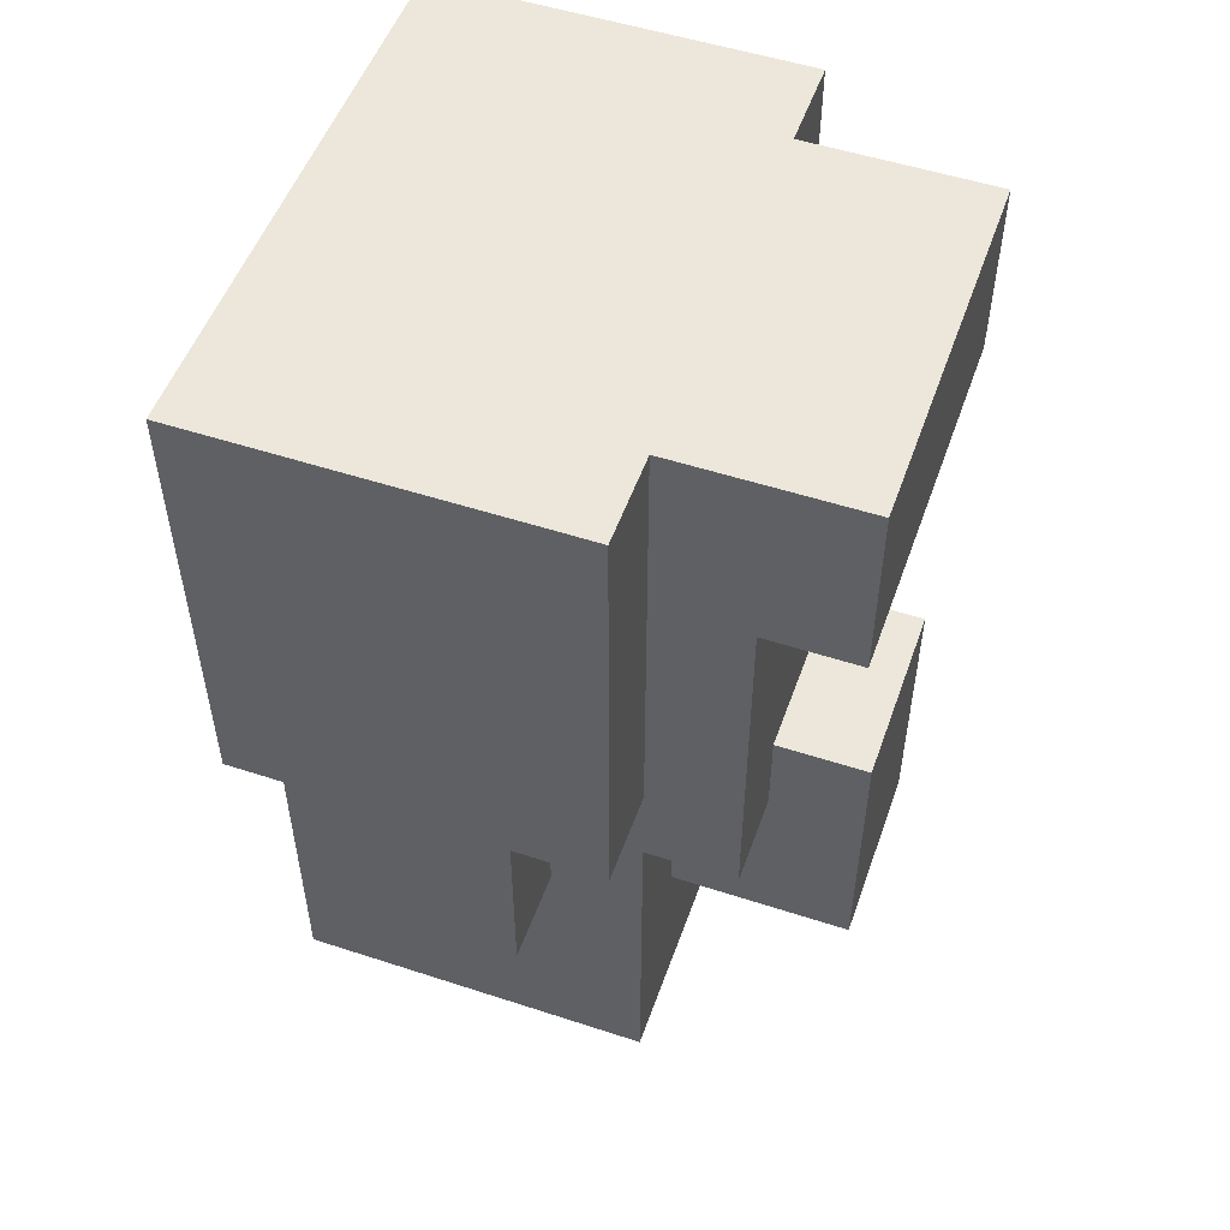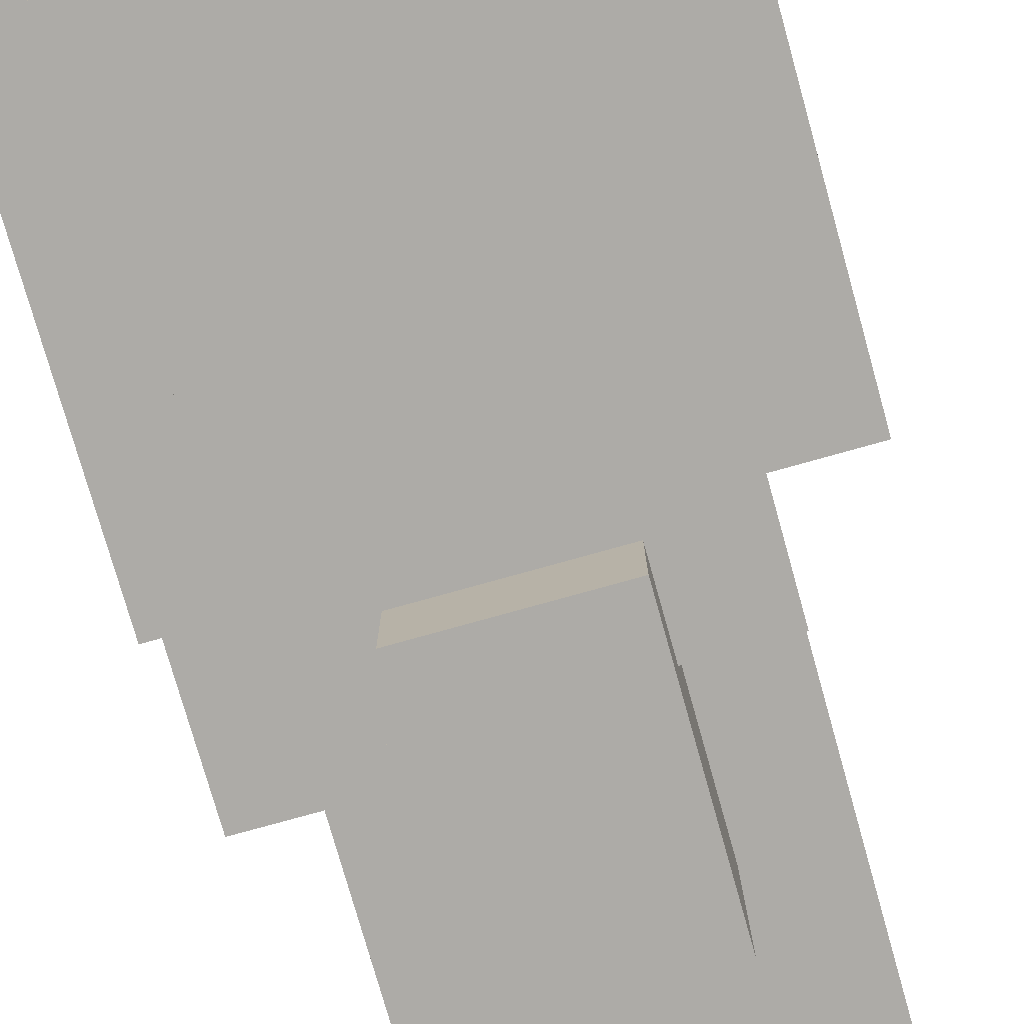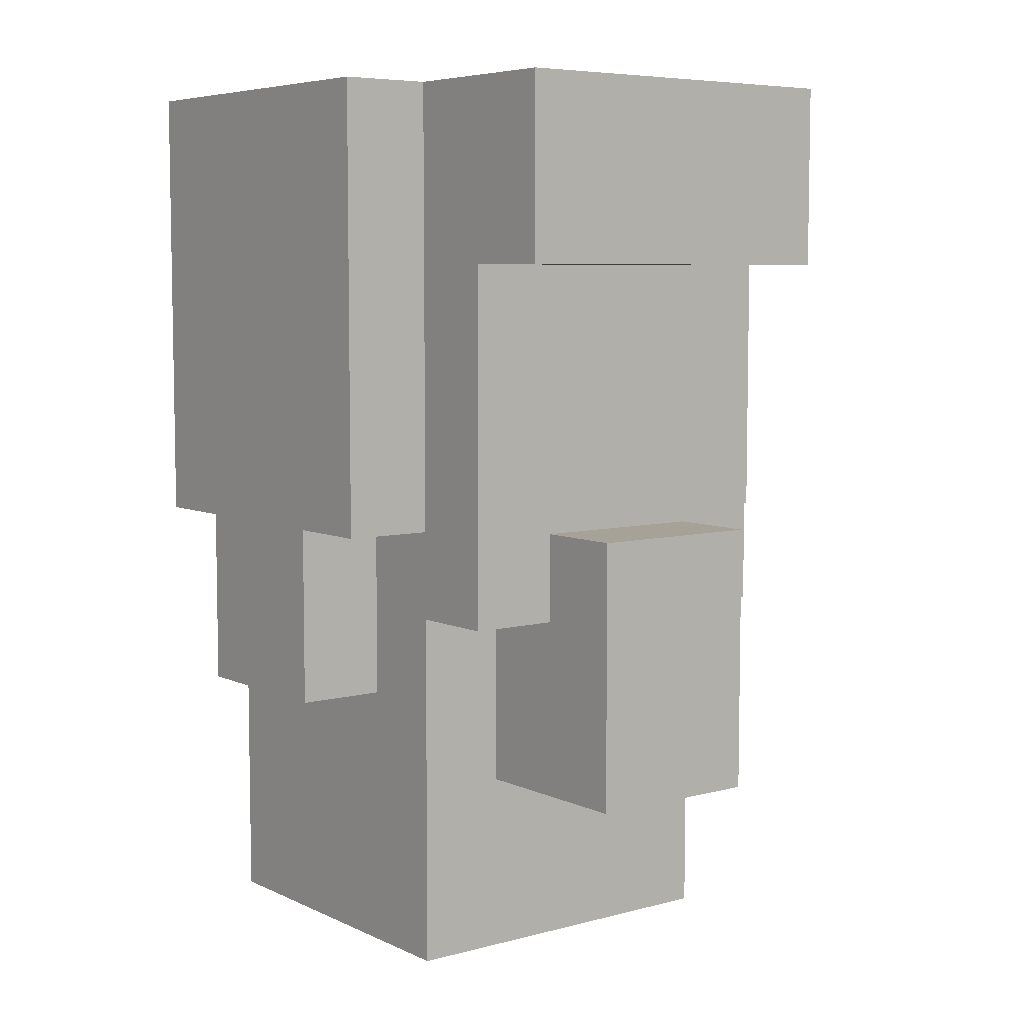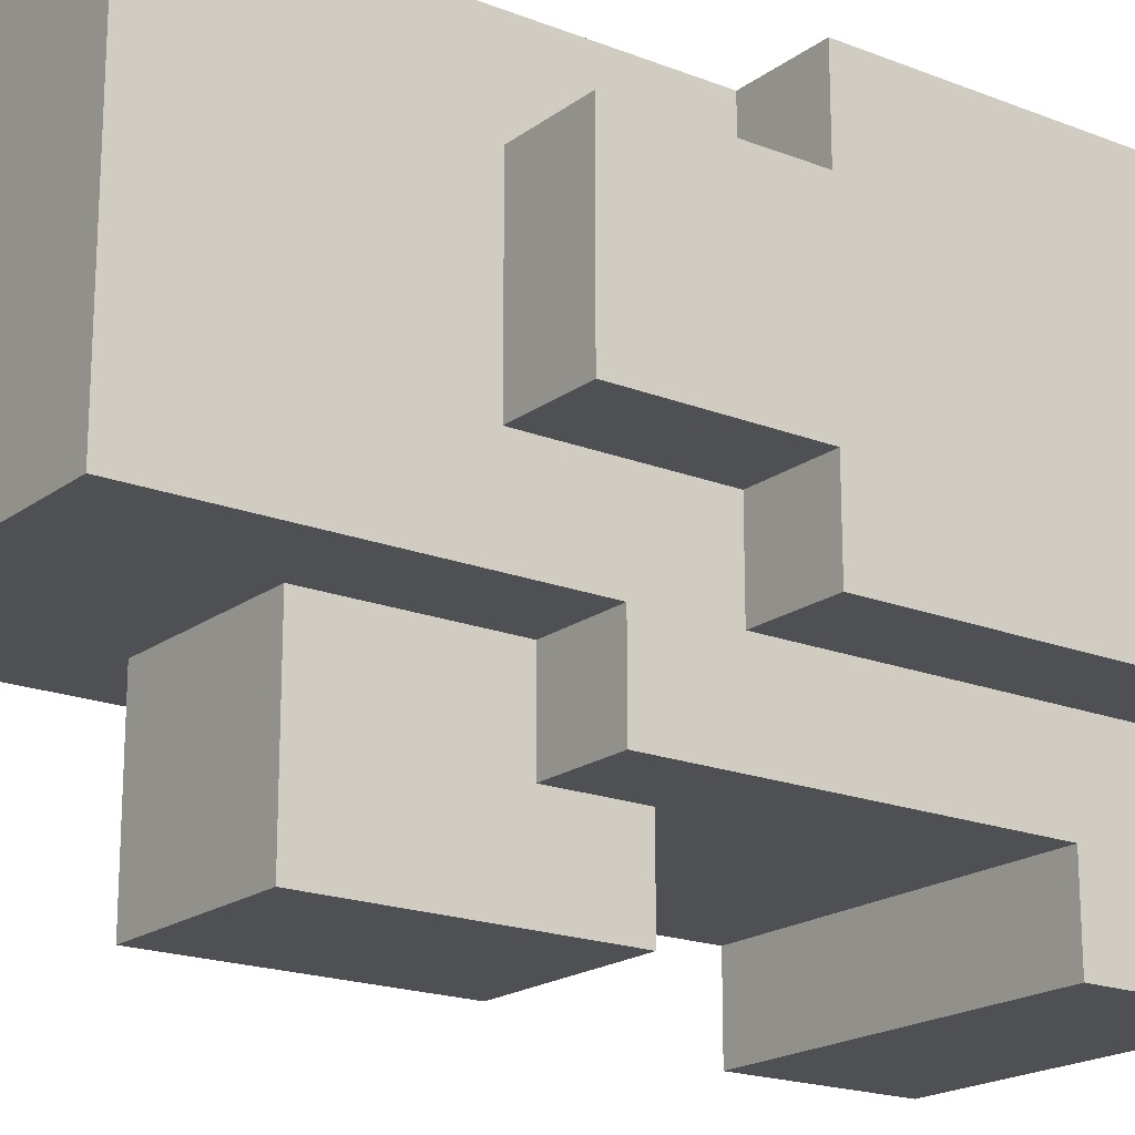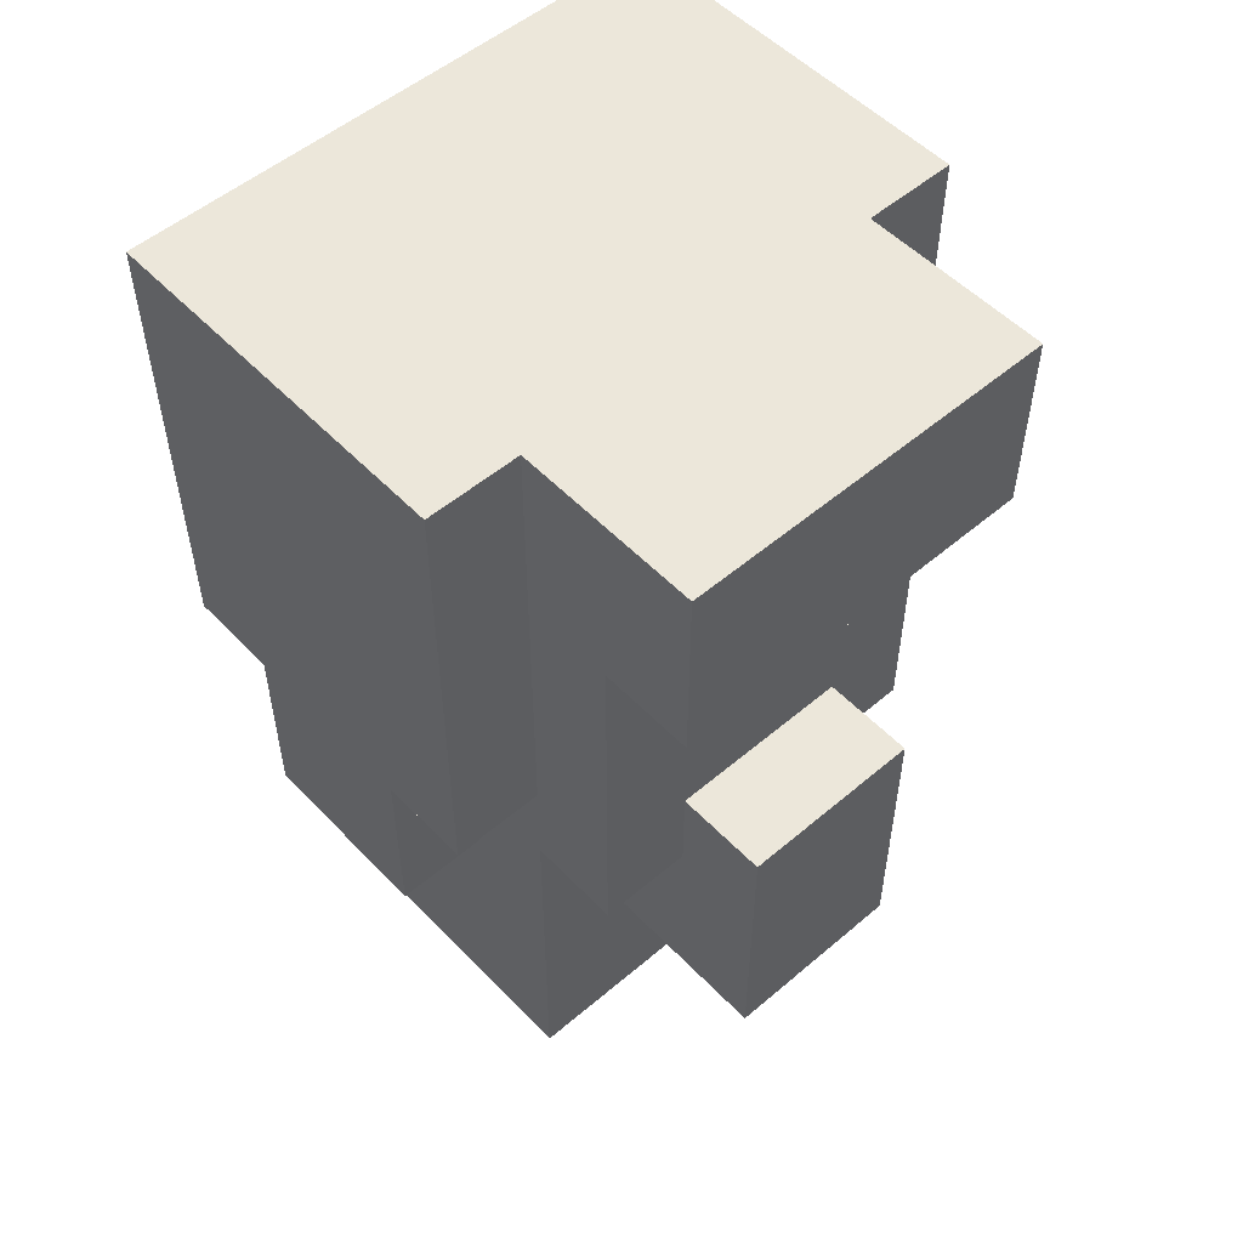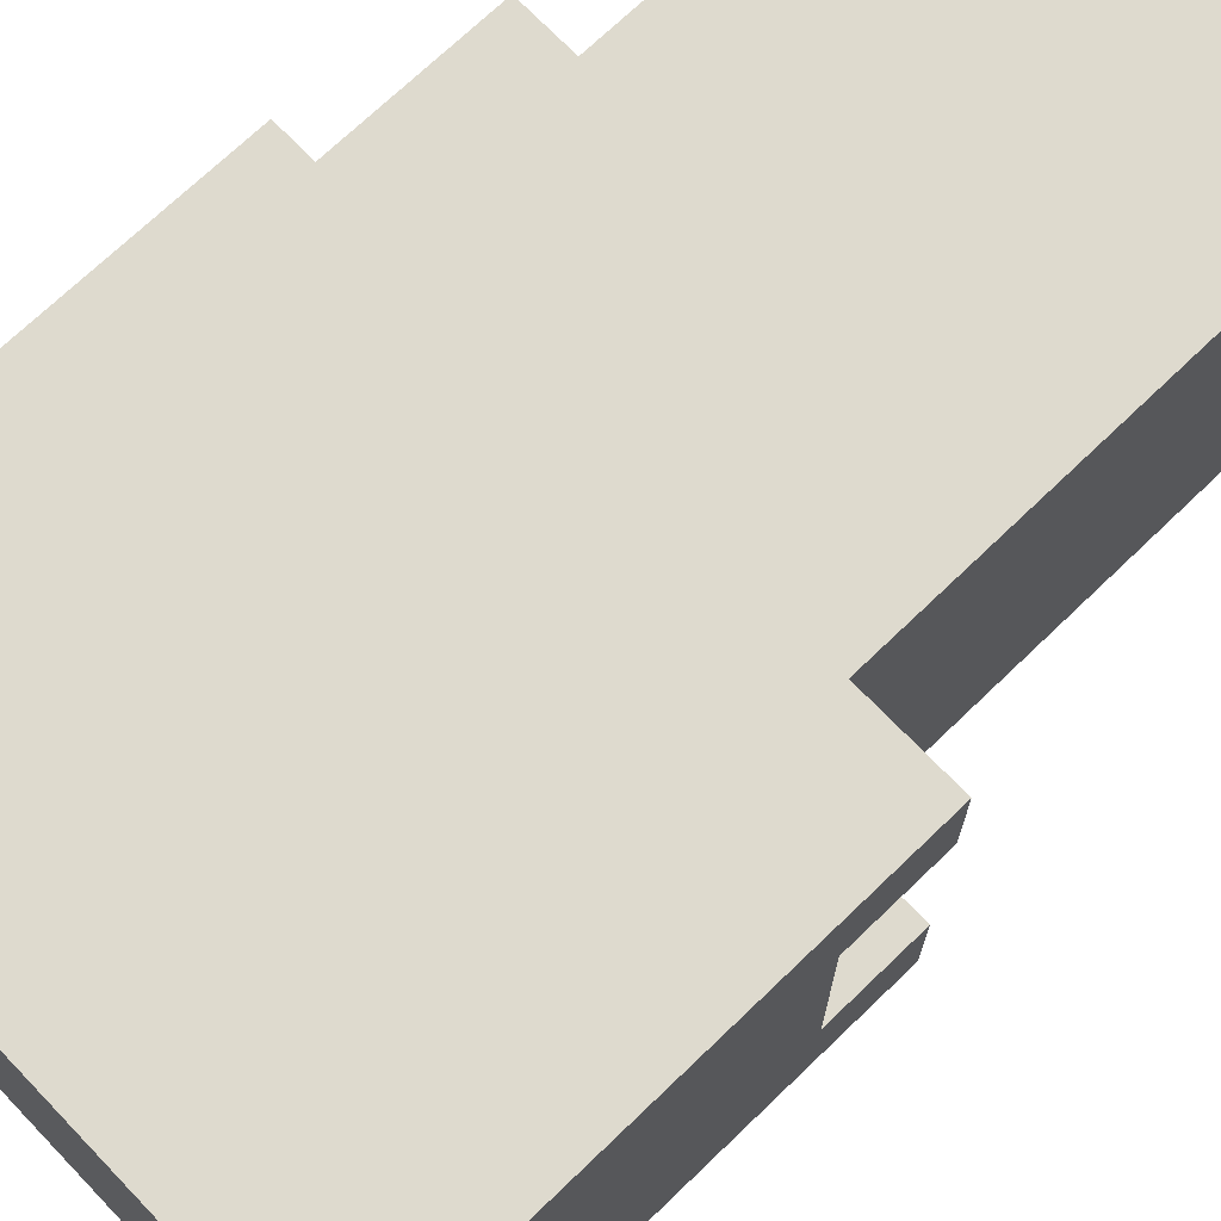
<metadata>
{"format":"obj","ext":"obj","renderer":"f3d","projection":"perspective","resolution":1024,"background":"white","views":[{"elev":52.4,"azim":109.4,"up":"+Y"},{"elev":-76.4,"azim":-164.3,"up":"+Z"},{"elev":6.5,"azim":142.5,"up":"+Y"},{"elev":-19.1,"azim":53.5,"up":"+Z"},{"elev":53.1,"azim":137.7,"up":"+Y"},{"elev":71.2,"azim":-133.9,"up":"+Z"}]}
</metadata>
<code>
o chaotic_left_leg
v -3 6 2
v -3 5 2
v -3 5 3
v -3 6 1e-06
v -3 5 -1
v -3 5 1e-06
v -3 7 3
v -3 7 2
v -3 7 1e-06
v -3 7 -1
v -3 10 3
v -3 10 -1
v -2 1 3
v -2 -0 2
v -2 -0 3
v -2 1 2
v -2 0 0
v -2 1 1
v -2 1 0
v -2 0 -1
v -2 1 -1
v -2 2 3
v -2 2 2
v -2 2 1
v -2 2 0
v -2 2 -1
v -2 3 3
v -2 3 1
v -2 3 0
v -2 3 -1
v -2 4 3
v -2 4 1
v -2 4 1e-06
v -2 4 -1
v -2 5 3
v -2 5 2
v -2 5 1
v -2 5 1e-06
v -2 5 -1
v -2 4 -2
v -2 5 -2
v -2 6 2
v -2 6 1e-06
v -2 6 -1
v -2 6 -2
v -2 7 -1
v -2 7 -2
v -2 8 -1
v -2 8 -2
v -2 10 -1
v -2 8 -3
v -2 10 -3
v -1 3 -1
v -1 2 -3
v -1 2 -1
v -1 4 -1
v -1 4 -2
v -1 4 -3
v -1 5 -2
v -1 5 -3
v 1 2 -1
v 1 2 -3
v 1 3 -1
v 1 4 -1
v 1 4 -2
v 1 4 -3
v 1 5 -2
v 1 5 -3
v 2 -0 3
v 2 -0 2
v 2 1 3
v 2 0 0
v 2 1 2
v 2 0 -1
v 2 1 0
v 2 1 -1
v 2 2 3
v 2 2 2
v 2 2 1
v 2 2 0
v 2 2 -1
v 2 3 3
v 2 3 2
v 2 3 1
v 2 3 0
v 2 3 -1
v 2 4 3
v 2 4 2
v 2 4 -1
v 2 5 3
v 2 5 2
v 2 5 1e-06
v 2 4 -2
v 2 5 -1
v 2 6 -1
v 2 7 -1
v 2 7 -2
v 2 8 -1
v 2 8 -2
v 2 10 -1
v 2 8 -3
v 2 10 -3
v 3 3 2
v 3 3 0
v 3 4 2
v 3 4 1
v 3 5 2
v 3 5 1
v 3 5 1e-06
v 3 5 3
v 3 6 3
v 3 6 2
v 3 6 1
v 3 5 -1
v 3 6 1e-06
v 3 6 -1
v 3 7 3
v 3 7 2
v 3 7 1e-06
v 3 7 -1
v 3 8 2
v 3 8 1
v 3 9 2
v 3 9 1
v 3 9 1e-06
v 3 10 3
v 3 10 2
v 3 10 1
v 3 10 2e-06
v 3 10 -1
v -2 5 3
v -3 7 3
v -3 5 3
v -2 7 3
v -3 10 3
v -1 -0 3
v -2 1 3
v -2 -0 3
v -1 1 3
v -2 2 3
v -1 2 3
v -2 3 3
v -1 3 3
v -2 4 3
v -1 4 3
v -1 5 3
v -1 6 3
v -1 7 3
v -1 10 3
v 0 1 3
v 0 2 3
v 0 3 3
v 0 4 3
v 1 -0 3
v 1 1 3
v 1 2 3
v 1 4 3
v 1 5 3
v 1 6 3
v 1 7 3
v 1 10 3
v 2 -0 3
v 2 1 3
v 2 2 3
v 2 3 3
v 2 4 3
v 2 5 3
v 2 6 3
v 2 7 3
v 3 5 3
v 3 6 3
v 3 7 3
v 3 10 3
v 3 3 2
v 2 4 2
v 2 3 2
v 3 4 2
v 2 5 2
v 3 5 2
v -2 5 1e-06
v -3 6 1e-06
v -3 5 1e-06
v -2 6 1e-06
v -3 5 2
v -3 6 2
v -2 5 2
v -2 6 2
v 2 3 0
v 2 5 1e-06
v 3 3 0
v 3 5 1e-06
v -3 5 -1
v -3 7 -1
v -2 5 -1
v -2 6 -1
v -3 10 -1
v -2 7 -1
v -2 8 -1
v -2 10 -1
v -2 0 -1
v -2 1 -1
v -1 0 -1
v -2 2 -1
v -1 1 -1
v -2 3 -1
v -1 2 -1
v -2 4 -1
v -1 3 -1
v -1 4 -1
v 1 0 -1
v 1 1 -1
v 1 2 -1
v 2 0 -1
v 2 1 -1
v 1 3 -1
v 2 2 -1
v 1 4 -1
v 2 3 -1
v 2 4 -1
v 2 5 -1
v 2 6 -1
v 3 5 -1
v 2 7 -1
v 3 6 -1
v 2 8 -1
v 2 10 -1
v 3 7 -1
v 3 10 -1
v -2 4 -2
v -2 5 -2
v -1 4 -2
v -2 6 -2
v -1 5 -2
v -2 7 -2
v -1 6 -2
v -2 8 -2
v -1 7 -2
v 1 5 -2
v 1 6 -2
v 1 7 -2
v 1 4 -2
v 2 4 -2
v 2 7 -2
v 2 8 -2
v -2 8 -3
v -2 10 -3
v -1 9 -3
v -1 10 -3
v -1 2 -3
v -1 4 -3
v 1 2 -3
v -1 5 -3
v 1 4 -3
v 1 5 -3
v 1 9 -3
v 1 10 -3
v 2 8 -3
v 2 10 -3
v -2 -0 2
v -1 -0 3
v -2 -0 3
v -1 -0 2
v 1 -0 3
v 1 -0 2
v 2 -0 3
v 2 -0 2
v -2 0 0
v -1 0 0
v 1 0 0
v 2 0 0
v -2 0 -1
v -1 0 -1
v 1 0 -1
v 2 0 -1
v -1 2 -3
v 1 2 -1
v -1 2 -1
v 1 2 -3
v 2 3 1
v 3 3 2
v 2 3 2
v 2 3 0
v 3 3 0
v -2 4 -2
v -1 4 -1
v -2 4 -1
v -1 4 -2
v 1 4 -2
v 2 4 -1
v 1 4 -1
v 2 4 -2
v -3 5 2
v -2 5 3
v -3 5 3
v -2 5 2
v 2 5 2
v 3 5 3
v 2 5 3
v 3 5 2
v -3 5 -1
v -2 5 1e-06
v -3 5 1e-06
v -2 5 -1
v 2 5 -1
v 3 5 1e-06
v 2 5 1e-06
v 3 5 -1
v -3 6 1e-06
v -2 6 2
v -3 6 2
v -2 6 1e-06
v -2 8 -3
v 2 8 -2
v -2 8 -2
v 2 8 -3
v -1 5 -2
v 1 5 -2
v -1 5 -3
v 1 5 -3
v -3 10 3
v -1 10 3
v -2 10 2
v 1 10 3
v -1 10 2
v 3 10 3
v 1 10 2
v 3 10 2
v 2 10 1
v 3 10 1
v -2 10 2e-06
v -1 10 2e-06
v 1 10 2e-06
v 2 10 2e-06
v 3 10 2e-06
v -3 10 -1
v -2 10 -1
v -1 10 -1
v 1 10 -1
v 2 10 -1
v 3 10 -1
v -1 10 -2
v 1 10 -2
v -2 10 -3
v -1 10 -3
v 1 10 -3
v 2 10 -3
f 1 2 3
f 4 5 6
f 7 1 3
f 4 1 8
f 8 1 7
f 9 5 4
f 9 4 8
f 10 5 9
f 11 8 7
f 11 9 8
f 11 10 9
f 12 10 11
f 13 14 15
f 16 17 14
f 16 14 13
f 18 17 16
f 19 20 17
f 19 17 18
f 21 20 19
f 22 16 13
f 23 18 16
f 23 16 22
f 24 19 18
f 24 18 23
f 25 21 19
f 25 19 24
f 26 21 25
f 27 23 22
f 27 24 23
f 28 26 25
f 28 24 27
f 28 25 24
f 29 26 28
f 30 26 29
f 31 28 27
f 31 29 28
f 32 29 31
f 33 30 29
f 33 29 32
f 34 30 33
f 35 32 31
f 36 32 35
f 37 34 33
f 37 32 36
f 37 33 32
f 38 34 37
f 39 40 34
f 39 34 38
f 41 40 39
f 42 38 37
f 42 37 36
f 43 38 42
f 44 41 39
f 45 41 44
f 46 45 44
f 47 45 46
f 48 47 46
f 49 47 48
f 50 49 48
f 50 51 49
f 52 51 50
f 53 54 55
f 56 54 53
f 57 54 56
f 58 54 57
f 59 58 57
f 60 58 59
f 61 62 63
f 63 62 64
f 64 62 65
f 65 62 66
f 65 66 67
f 67 66 68
f 69 70 71
f 70 72 73
f 71 70 73
f 72 74 75
f 73 72 75
f 75 74 76
f 71 73 77
f 73 75 78
f 77 73 78
f 78 75 79
f 75 76 80
f 79 75 80
f 80 76 81
f 77 78 82
f 78 79 83
f 82 78 83
f 79 80 84
f 83 79 84
f 80 81 84
f 84 81 85
f 85 81 86
f 82 83 87
f 87 83 88
f 85 86 89
f 87 88 90
f 90 88 91
f 85 89 92
f 89 93 94
f 92 89 94
f 94 93 95
f 95 93 96
f 96 93 97
f 96 97 98
f 98 97 99
f 98 99 100
f 99 101 100
f 100 101 102
f 103 104 105
f 105 104 106
f 105 106 107
f 106 104 108
f 107 106 108
f 108 104 109
f 110 107 111
f 107 108 111
f 111 108 112
f 108 109 113
f 112 108 113
f 109 114 115
f 113 109 115
f 115 114 116
f 111 112 117
f 112 113 118
f 117 112 118
f 113 115 118
f 115 116 119
f 118 115 119
f 119 116 120
f 117 118 121
f 118 119 121
f 121 119 122
f 117 121 123
f 121 122 123
f 122 119 124
f 123 122 124
f 119 120 125
f 124 119 125
f 117 123 126
f 123 124 127
f 126 123 127
f 124 125 128
f 127 124 128
f 125 120 129
f 128 125 129
f 129 120 130
f 131 132 133
f 134 135 132
f 134 132 131
f 136 137 138
f 139 140 137
f 139 137 136
f 141 142 140
f 141 140 139
f 143 144 142
f 143 142 141
f 145 131 144
f 145 144 143
f 146 134 131
f 146 131 145
f 147 134 146
f 148 135 134
f 148 134 147
f 149 135 148
f 150 141 139
f 150 143 141
f 150 139 136
f 150 145 143
f 151 145 150
f 152 145 151
f 153 147 146
f 153 145 152
f 153 146 145
f 154 150 136
f 155 151 150
f 155 150 154
f 156 152 151
f 156 151 155
f 157 147 153
f 157 153 152
f 158 147 157
f 159 148 147
f 159 147 158
f 160 149 148
f 160 148 159
f 161 149 160
f 162 155 154
f 163 156 155
f 163 155 162
f 164 152 156
f 164 156 163
f 165 157 152
f 165 152 164
f 166 158 157
f 166 157 165
f 167 159 158
f 167 158 166
f 167 160 159
f 168 160 167
f 169 161 160
f 169 160 168
f 170 168 167
f 171 169 168
f 171 168 170
f 172 161 169
f 172 169 171
f 173 161 172
f 174 175 176
f 177 178 175
f 177 175 174
f 179 178 177
f 180 181 182
f 183 181 180
f 184 185 186
f 186 185 187
f 188 189 190
f 190 189 191
f 192 193 194
f 194 193 195
f 193 196 197
f 195 193 197
f 197 196 198
f 198 196 199
f 200 201 202
f 201 203 204
f 202 201 204
f 203 205 206
f 204 203 206
f 205 207 208
f 206 205 208
f 208 207 209
f 202 204 210
f 204 206 211
f 210 204 211
f 211 206 212
f 210 211 213
f 211 212 214
f 213 211 214
f 212 215 216
f 214 212 216
f 215 217 218
f 216 215 218
f 218 217 219
f 220 221 222
f 221 223 224
f 222 221 224
f 225 226 227
f 224 223 227
f 223 225 227
f 227 226 228
f 229 230 231
f 230 232 233
f 231 230 233
f 232 234 235
f 233 232 235
f 234 236 237
f 235 234 237
f 233 235 238
f 235 237 239
f 238 235 239
f 237 236 240
f 239 237 240
f 241 238 242
f 238 239 242
f 239 240 242
f 240 236 243
f 242 240 243
f 243 236 244
f 245 246 247
f 247 246 248
f 249 250 251
f 250 252 253
f 251 250 253
f 253 252 254
f 245 247 255
f 247 248 255
f 255 248 256
f 255 256 257
f 245 255 257
f 257 256 258
f 259 260 261
f 262 263 260
f 262 260 259
f 264 265 263
f 264 263 262
f 266 265 264
f 267 262 259
f 267 264 262
f 267 266 264
f 268 266 267
f 269 266 268
f 270 266 269
f 271 268 267
f 272 269 268
f 272 268 271
f 273 270 269
f 273 269 272
f 274 270 273
f 275 276 277
f 278 276 275
f 279 280 281
f 282 280 279
f 283 280 282
f 284 285 286
f 287 285 284
f 288 289 290
f 291 289 288
f 292 293 294
f 295 293 292
f 296 297 298
f 299 297 296
f 300 301 302
f 303 301 300
f 304 305 306
f 307 305 304
f 308 309 310
f 311 309 308
f 312 313 314
f 315 313 312
f 316 317 318
f 318 317 319
f 320 321 322
f 321 323 324
f 322 321 324
f 323 325 326
f 324 323 326
f 326 325 327
f 326 327 328
f 328 327 329
f 322 324 330
f 320 322 330
f 324 326 331
f 330 324 331
f 326 328 332
f 331 326 332
f 328 329 333
f 332 328 333
f 333 329 334
f 320 330 335
f 330 331 335
f 335 331 336
f 331 332 337
f 336 331 337
f 333 334 338
f 337 332 338
f 332 333 338
f 338 334 339
f 339 334 340
f 336 337 341
f 338 339 341
f 337 338 341
f 341 339 342
f 336 341 343
f 341 342 344
f 343 341 344
f 342 339 345
f 344 342 345
f 345 339 346

</code>
